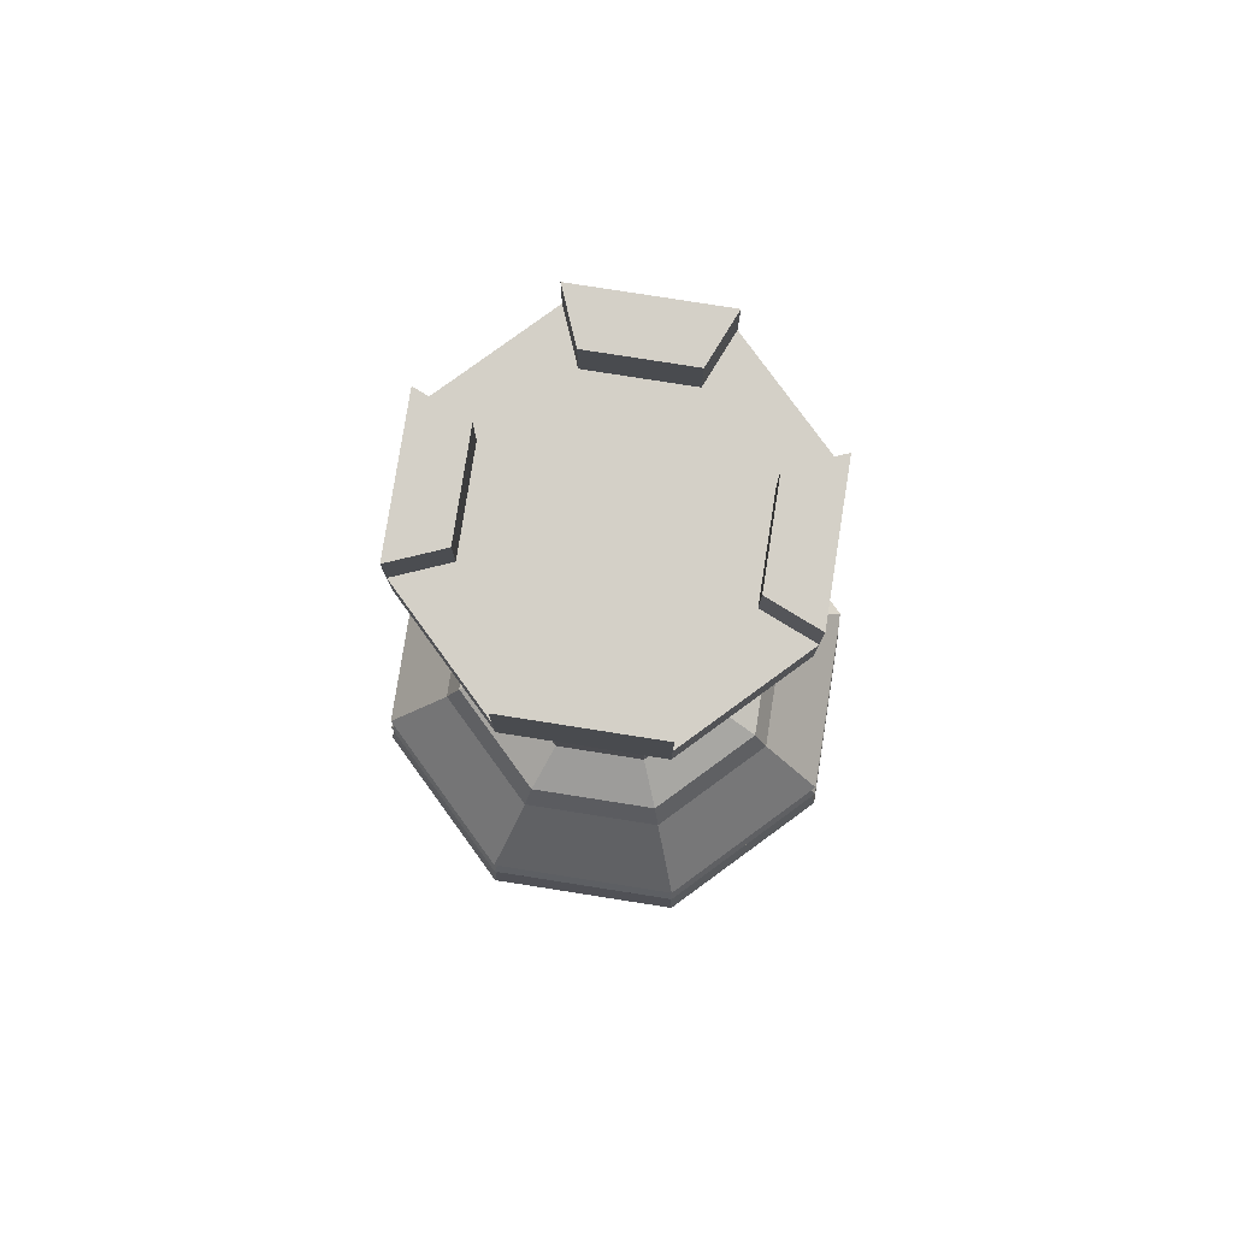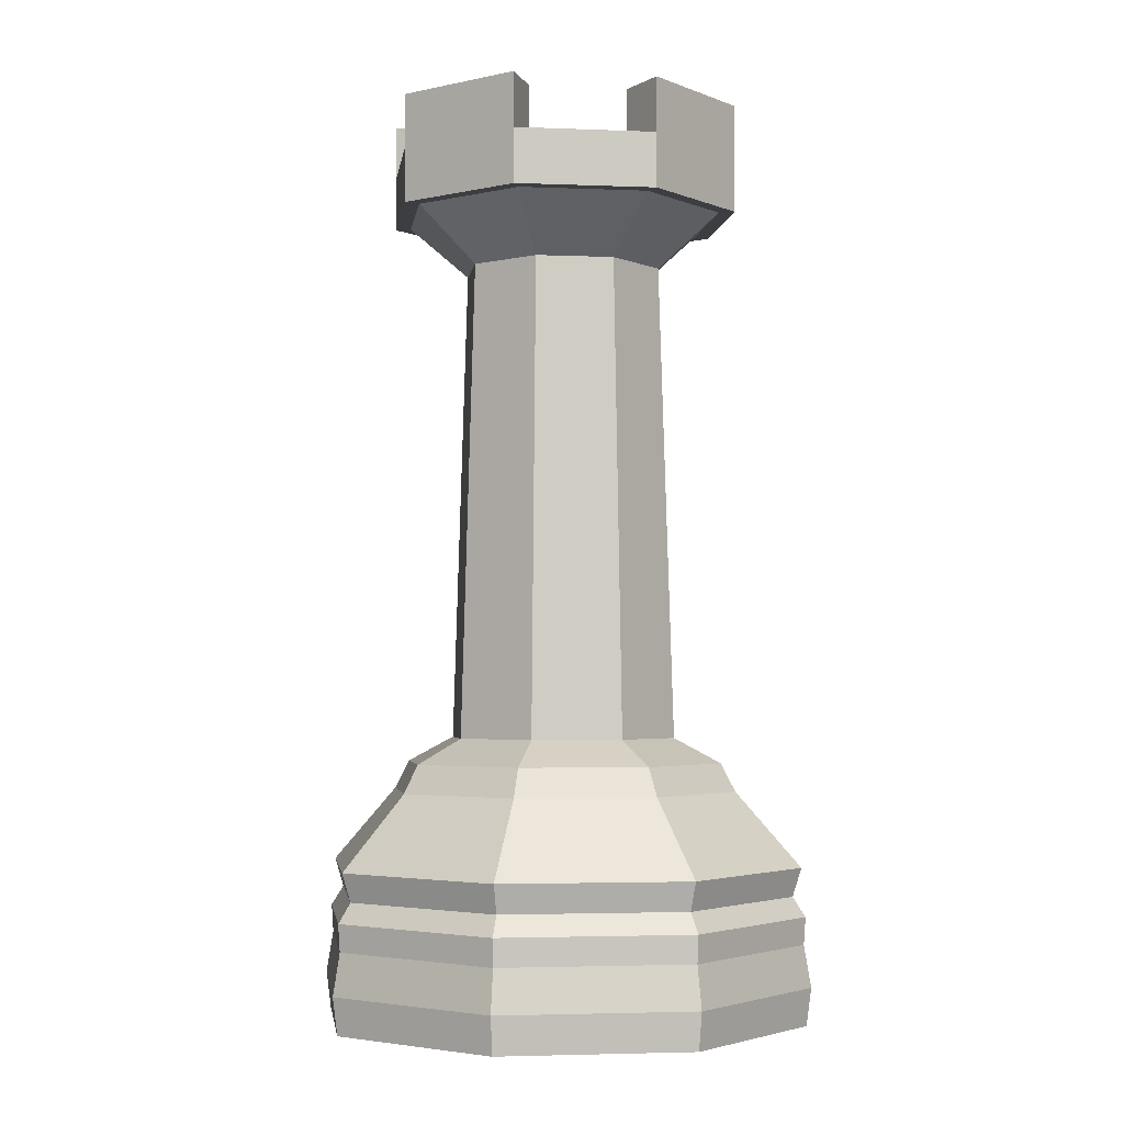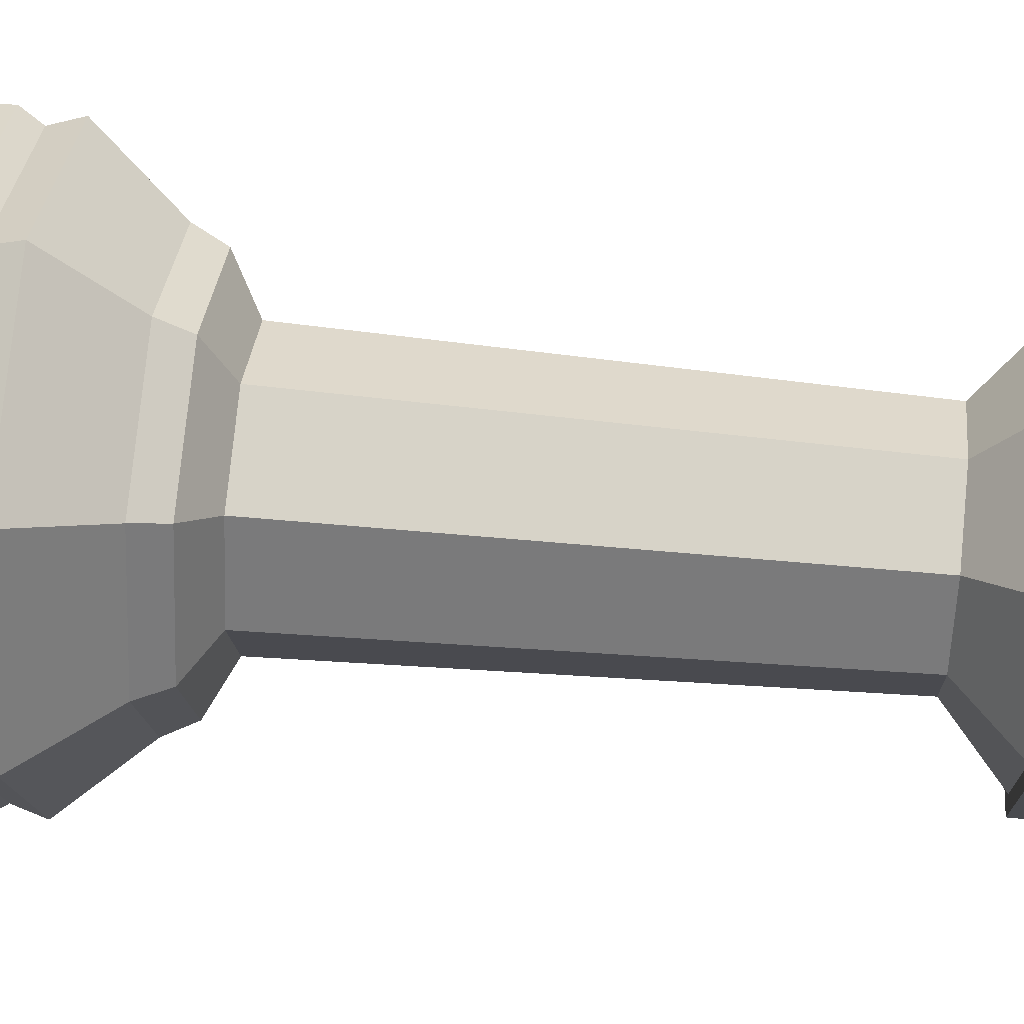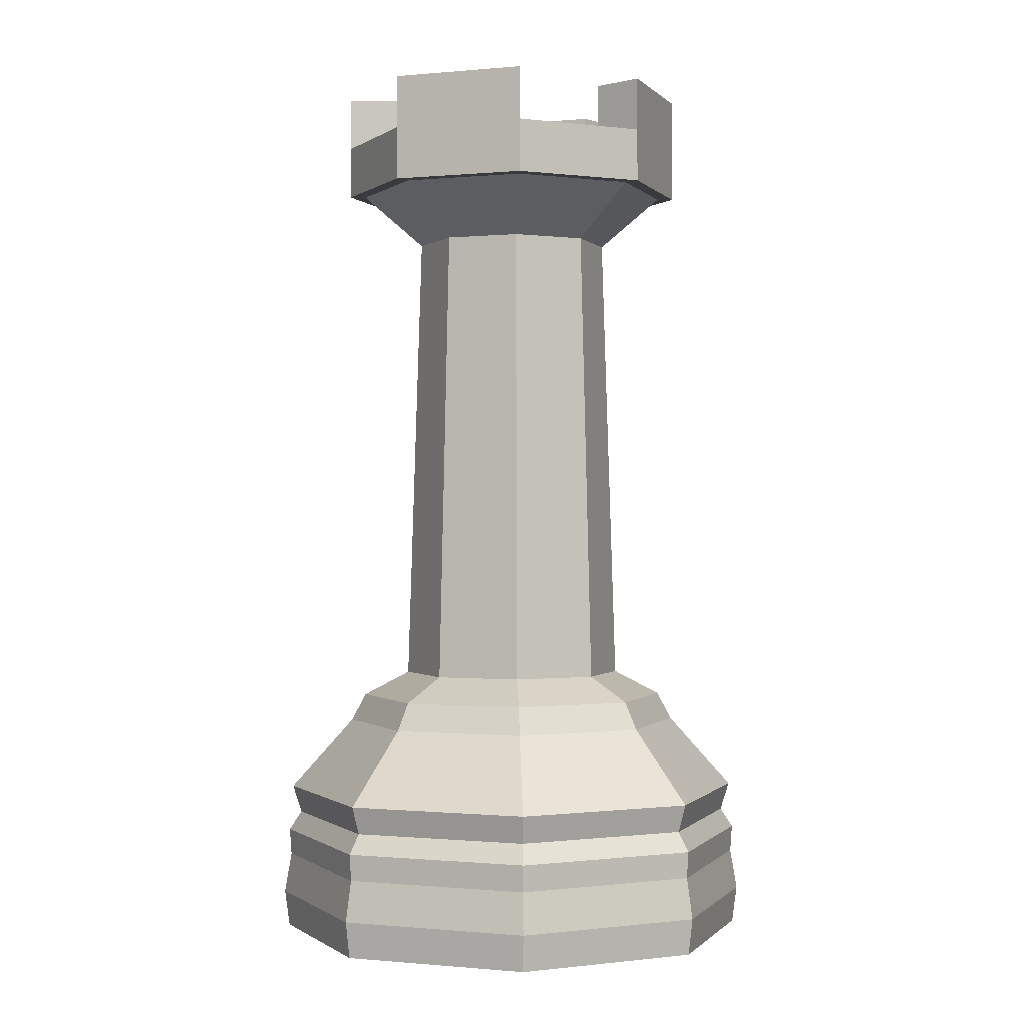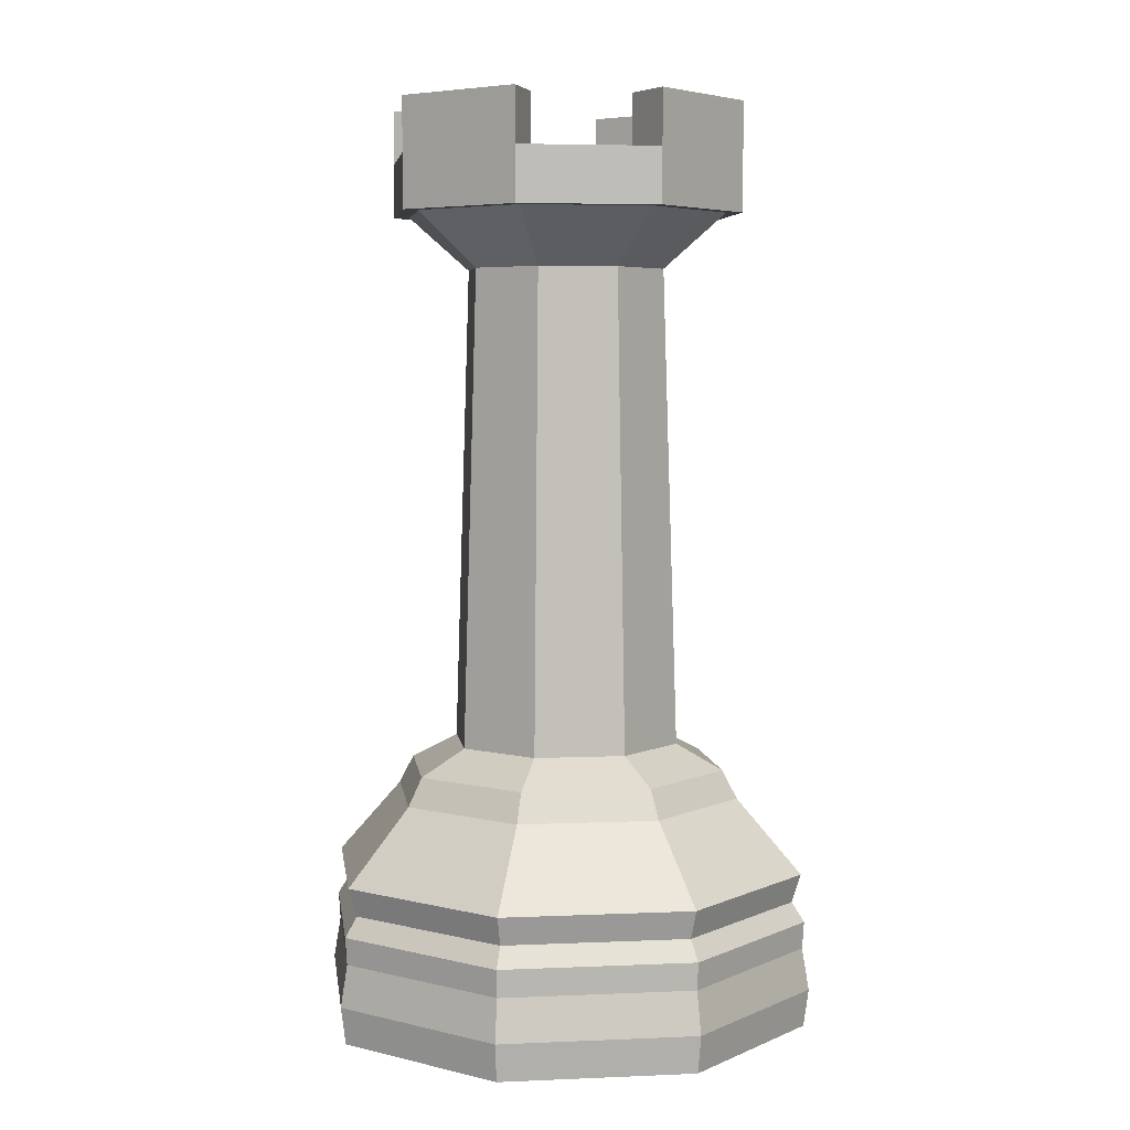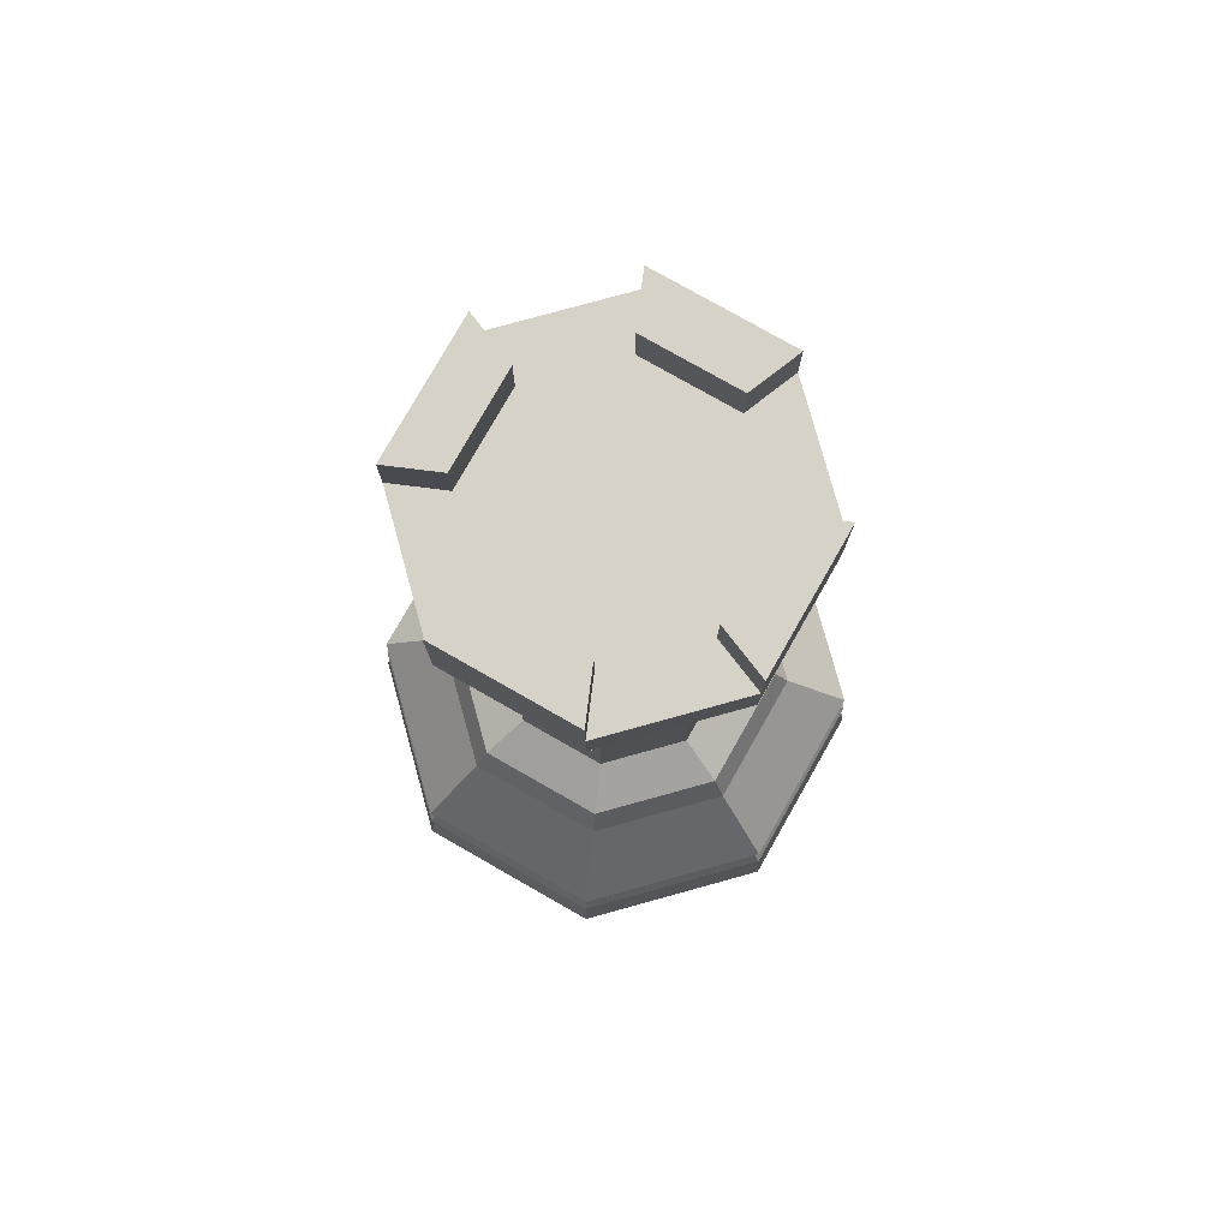
<metadata>
{"format":"obj","ext":"obj","renderer":"f3d","projection":"perspective","resolution":1024,"background":"white","views":[{"elev":79.9,"azim":-103.6,"up":"+Y"},{"elev":-3.1,"azim":104.7,"up":"+Y"},{"elev":53.9,"azim":96.1,"up":"+Z"},{"elev":-0.2,"azim":87.4,"up":"+Y"},{"elev":5.2,"azim":-75.2,"up":"+Y"},{"elev":78.6,"azim":97.1,"up":"+Y"}]}
</metadata>
<code>
o Black_Rook_Cylinder.008
v 1.622 1e-06 1.622
v 0.7598 2.6 0.7598
v -0 1e-06 2.294
v -1.622 1e-06 1.622
v -0.7598 2.6 0.7598
v 1.596 1.426 1.596
v -0 1.426 2.256
v -1.596 1.426 1.596
v 1.167 2.11 1.167
v -0 2.11 1.65
v -1.167 2.11 1.167
v 1.62 0.9816 1.62
v -0 0.9816 2.291
v -1.62 0.9816 1.62
v 1.608 0.7309 1.608
v -0 0.7309 2.274
v -1.608 0.7309 1.608
v 1.655 0.3451 1.655
v -0 0.3451 2.34
v -1.655 0.3451 1.655
v 1.07 2.369 1.07
v -0 2.369 1.514
v -1.07 2.369 1.07
v 1.537 1.163 1.537
v -0 1.163 2.174
v -1.537 1.163 1.537
v -0 2.6 1.075
v 0.6612 7 0.6612
v -0 7 0.935
v -0.6612 7 0.6612
v 1.072 7.5 1.072
v -0 7.5 1.516
v -1.072 7.5 1.072
v 1.179 7.5 1.179
v -0 7.5 1.668
v -1.179 7.5 1.179
v 1.622 1e-06 -1.622
v -0 8 1.668
v -1.179 8 1.179
v -0 1e-06 -2.294
v -0 8 1.167
v -0.8254 8 0.8254
v 2.294 1e-06 0
v 1.075 2.6 0
v -2.294 1e-06 0
v 2.256 1.426 0
v -2.256 1.426 0
v 1.65 2.11 0
v -1.65 2.11 0
v 2.291 0.9816 0
v -2.291 0.9816 0
v 2.274 0.7309 0
v -2.274 0.7309 0
v -2.34 0.3451 0
v 2.34 0.3451 0
v 1.514 2.369 0
v -1.514 2.369 0
v 2.174 1.163 0
v -2.174 1.163 0
v -0 1e-06 0
v -1.075 2.6 0
v 0.935 7 0
v -0.935 7 0
v 1.516 7.5 0
v -1.516 7.5 0
v 1.668 7.5 0
v -1.668 7.5 0
v 1.668 8 0
v -1.668 8 0
v 1.167 8 0
v 0.8254 8 0.8254
v -0.7598 2.6 -0.7598
v -1.179 8.5 1.179
v -0 8.5 1.668
v 1.179 8 1.179
v -1.622 1e-06 -1.622
v -0.8254 8.5 0.8254
v -0 8.5 1.167
v 1.179 8.5 1.179
v 1.668 8.5 0
v 0.8254 8.5 0.8254
v 1.167 8.5 0
v 0.7598 2.6 -0.7598
v -1.596 1.426 -1.596
v -0 1.426 -2.256
v 1.596 1.426 -1.596
v -1.167 2.11 -1.167
v -0 2.11 -1.65
v 1.167 2.11 -1.167
v -1.62 0.9816 -1.62
v -0 0.9816 -2.291
v 1.62 0.9816 -1.62
v -1.608 0.7309 -1.608
v 0 0.7309 -2.274
v 1.608 0.7309 -1.608
v -1.655 0.3451 -1.655
v -0 0.3451 -2.34
v 1.655 0.3451 -1.655
v -1.07 2.369 -1.07
v -0 2.369 -1.514
v 1.07 2.369 -1.07
v -1.537 1.163 -1.537
v -0 1.163 -2.174
v 1.537 1.163 -1.537
v -0 2.6 -1.075
v -0.6612 7 -0.6612
v -0 7 -0.935
v 0.6612 7 -0.6612
v -1.072 7.5 -1.072
v -0 7.5 -1.516
v 1.072 7.5 -1.072
v -1.179 7.5 -1.179
v -0 7.5 -1.668
v 1.179 7.5 -1.179
v 0 8 -0
v -0 8 -1.668
v 1.179 8 -1.179
v -0 8 -1.167
v 0.8254 8 -0.8254
v -1.167 8 0
v -0.8254 8 -0.8254
v 1.179 8.5 -1.179
v -0 8.5 -1.668
v -1.179 8 -1.179
v 0.8254 8.5 -0.8254
v -0 8.5 -1.167
v -1.179 8.5 -1.179
v -1.668 8.5 -0
v -0.8254 8.5 -0.8254
v -1.167 8.5 -0
f 48 56 21 9
f 9 21 22 10
f 10 22 23 11
f 11 23 57 49
f 50 12 15 52
f 12 13 16 15
f 13 14 17 16
f 14 51 53 17
f 24 58 46 6
f 25 24 6 7
f 26 25 7 8
f 59 26 8 47
f 46 48 9 6
f 6 9 10 7
f 7 10 11 8
f 8 11 49 47
f 43 55 18 1
f 55 52 15 18
f 1 18 19 3
f 18 15 16 19
f 3 19 20 4
f 19 16 17 20
f 4 20 54 45
f 20 17 53 54
f 56 44 2 21
f 51 14 26 59
f 14 13 25 26
f 13 12 24 25
f 12 50 58 24
f 43 1 60
f 3 4 60
f 4 45 60
f 1 3 60
f 62 64 31 28
f 30 33 65 63
f 29 32 33 30
f 28 31 32 29
f 57 23 5 61
f 23 22 27 5
f 22 21 2 27
f 5 27 29 30
f 2 44 62 28
f 61 5 30 63
f 27 2 28 29
f 33 32 35 36
f 31 64 66 34
f 65 33 36 67
f 32 31 34 35
f 36 35 38 39
f 34 66 68 75
f 67 36 39 69
f 35 34 75 38
f 42 39 73 77
f 75 71 41 38
f 39 42 120 69
f 42 41 115
f 41 71 115
f 120 42 115
f 71 70 115
f 41 42 77 78
f 73 74 78 77
f 75 68 80 79
f 38 41 78 74
f 68 70 82 80
f 79 80 82 81
f 70 71 81 82
f 39 38 74 73
f 71 75 79 81
f 49 57 99 87
f 87 99 100 88
f 88 100 101 89
f 89 101 56 48
f 51 90 93 53
f 90 91 94 93
f 91 92 95 94
f 92 50 52 95
f 102 59 47 84
f 103 102 84 85
f 104 103 85 86
f 58 104 86 46
f 47 49 87 84
f 84 87 88 85
f 85 88 89 86
f 86 89 48 46
f 45 54 96 76
f 54 53 93 96
f 76 96 97 40
f 96 93 94 97
f 40 97 98 37
f 97 94 95 98
f 37 98 55 43
f 98 95 52 55
f 57 61 72 99
f 50 92 104 58
f 92 91 103 104
f 91 90 102 103
f 90 51 59 102
f 45 76 60
f 40 37 60
f 37 43 60
f 76 40 60
f 63 65 109 106
f 108 111 64 62
f 107 110 111 108
f 106 109 110 107
f 56 101 83 44
f 101 100 105 83
f 100 99 72 105
f 83 105 107 108
f 72 61 63 106
f 44 83 108 62
f 105 72 106 107
f 111 110 113 114
f 109 65 67 112
f 64 111 114 66
f 110 109 112 113
f 114 113 116 117
f 112 67 69 124
f 66 114 117 68
f 113 112 124 116
f 124 121 118 116
f 117 119 70 68
f 119 118 115
f 118 121 115
f 70 119 115
f 121 120 115
f 119 117 122 125
f 118 119 125 126
f 122 123 126 125
f 124 69 128 127
f 116 118 126 123
f 69 120 130 128
f 127 128 130 129
f 120 121 129 130
f 117 116 123 122
f 121 124 127 129

</code>
